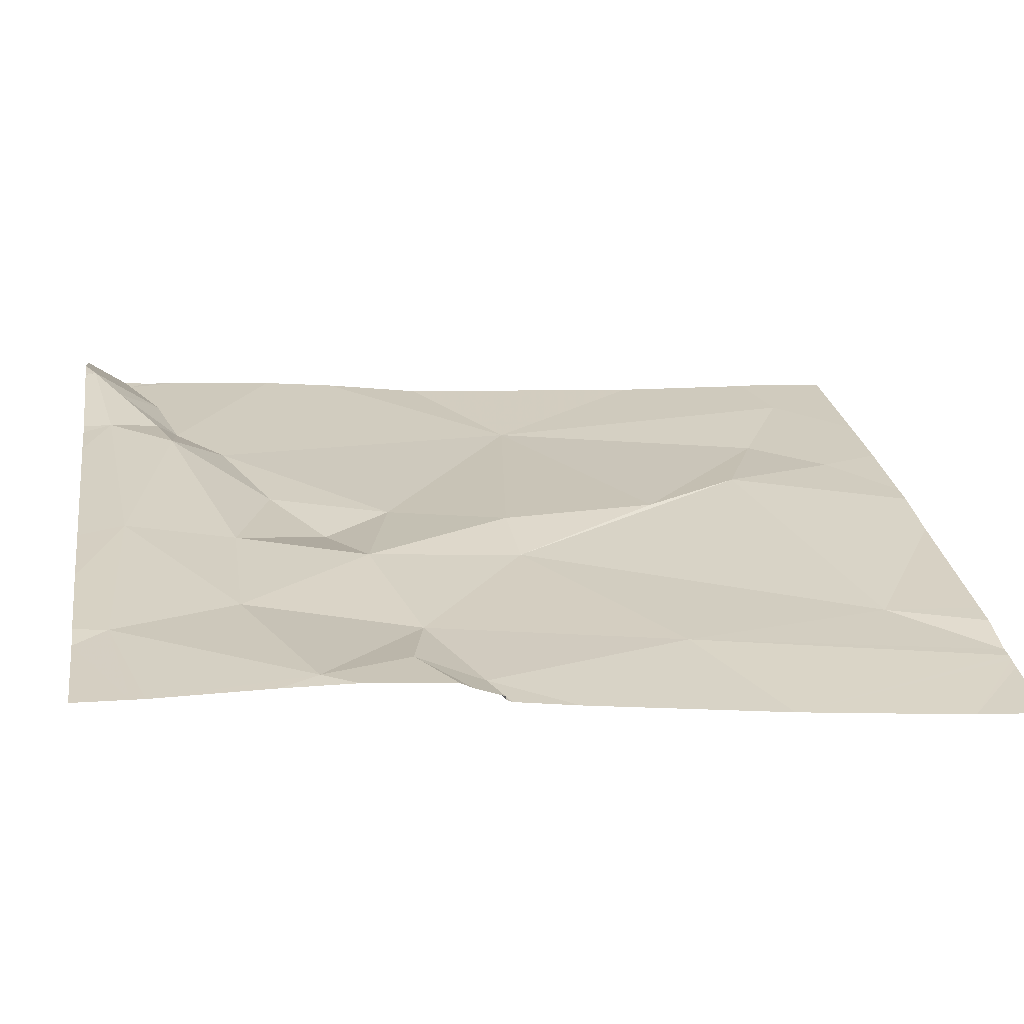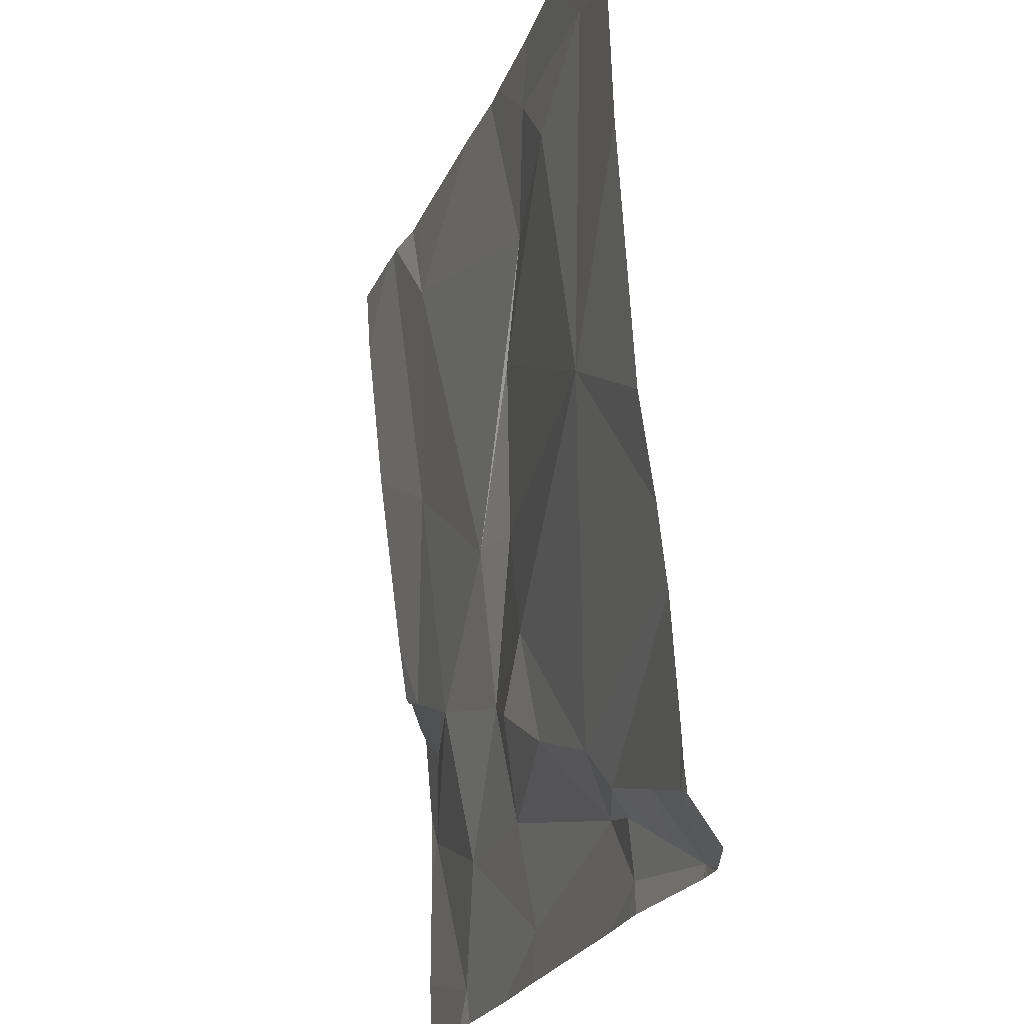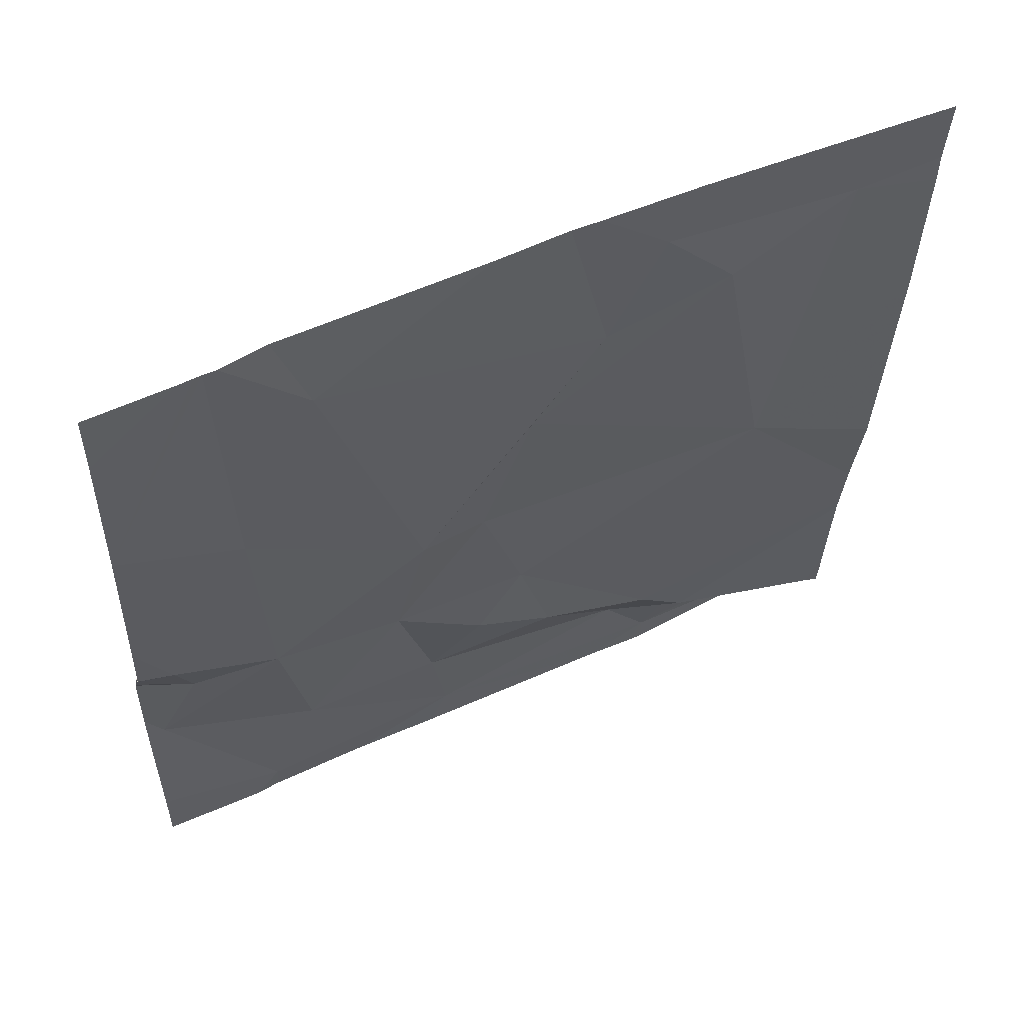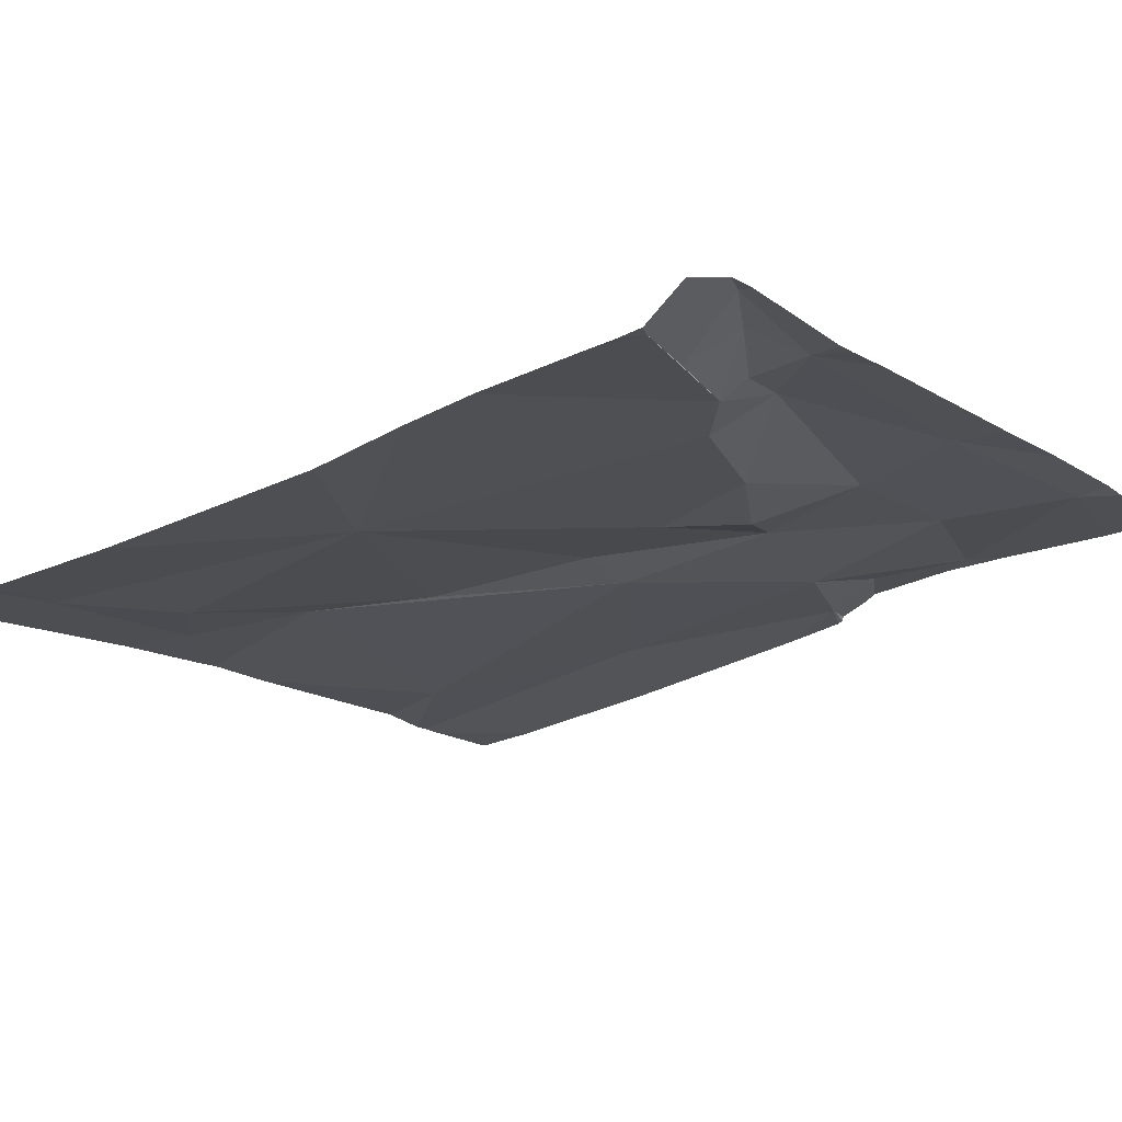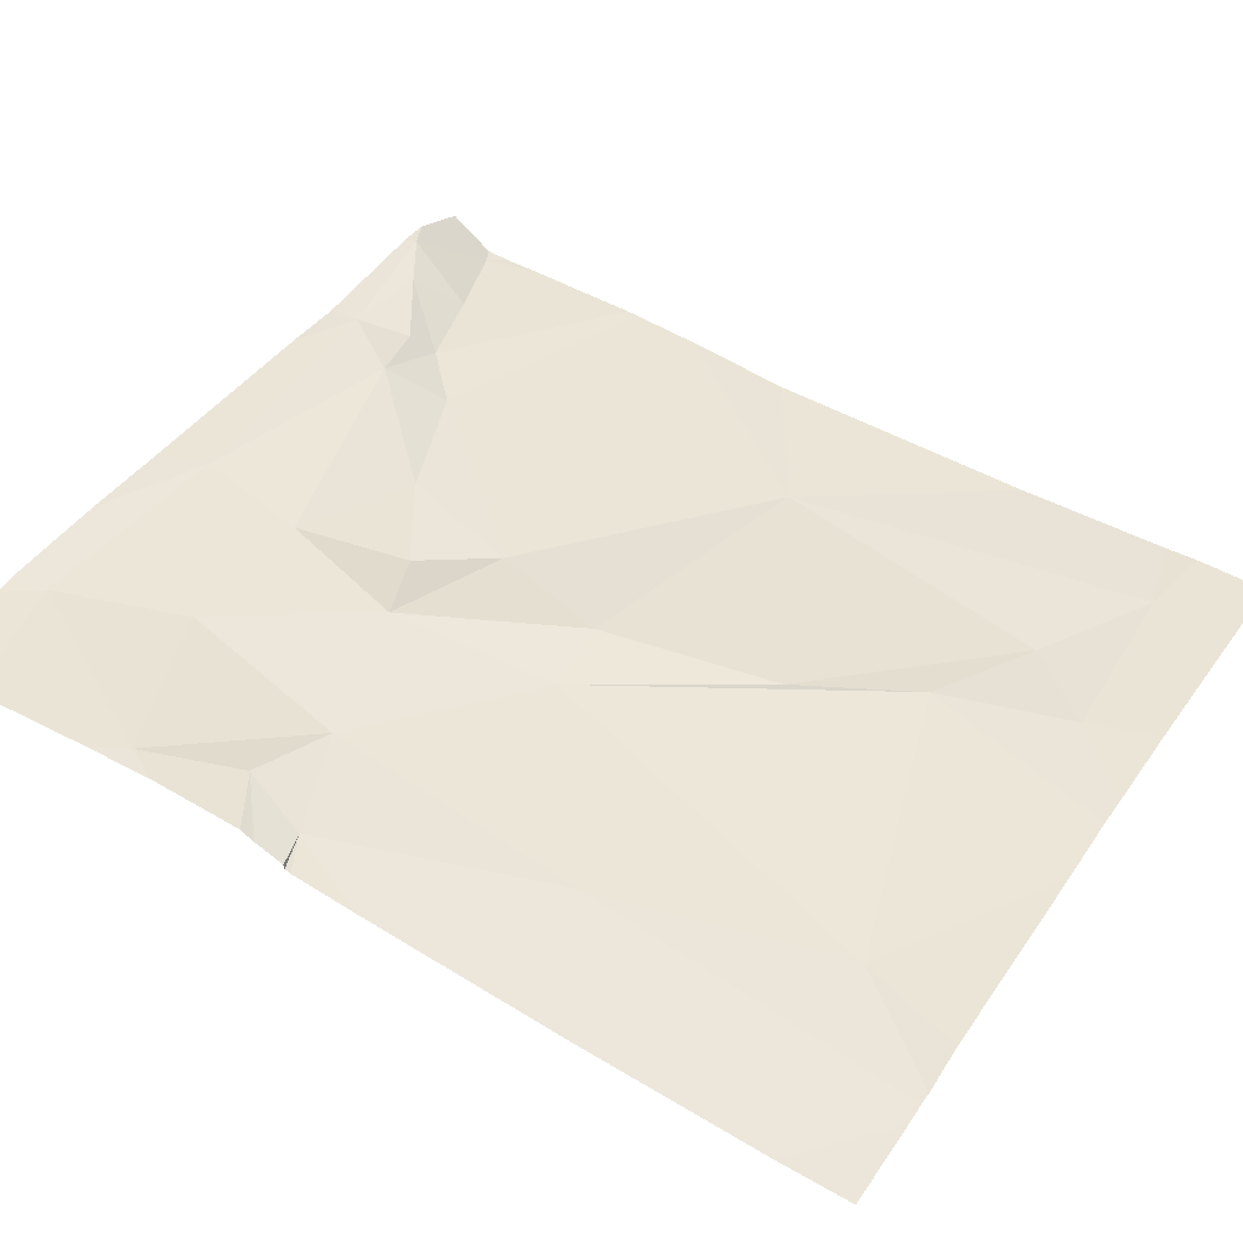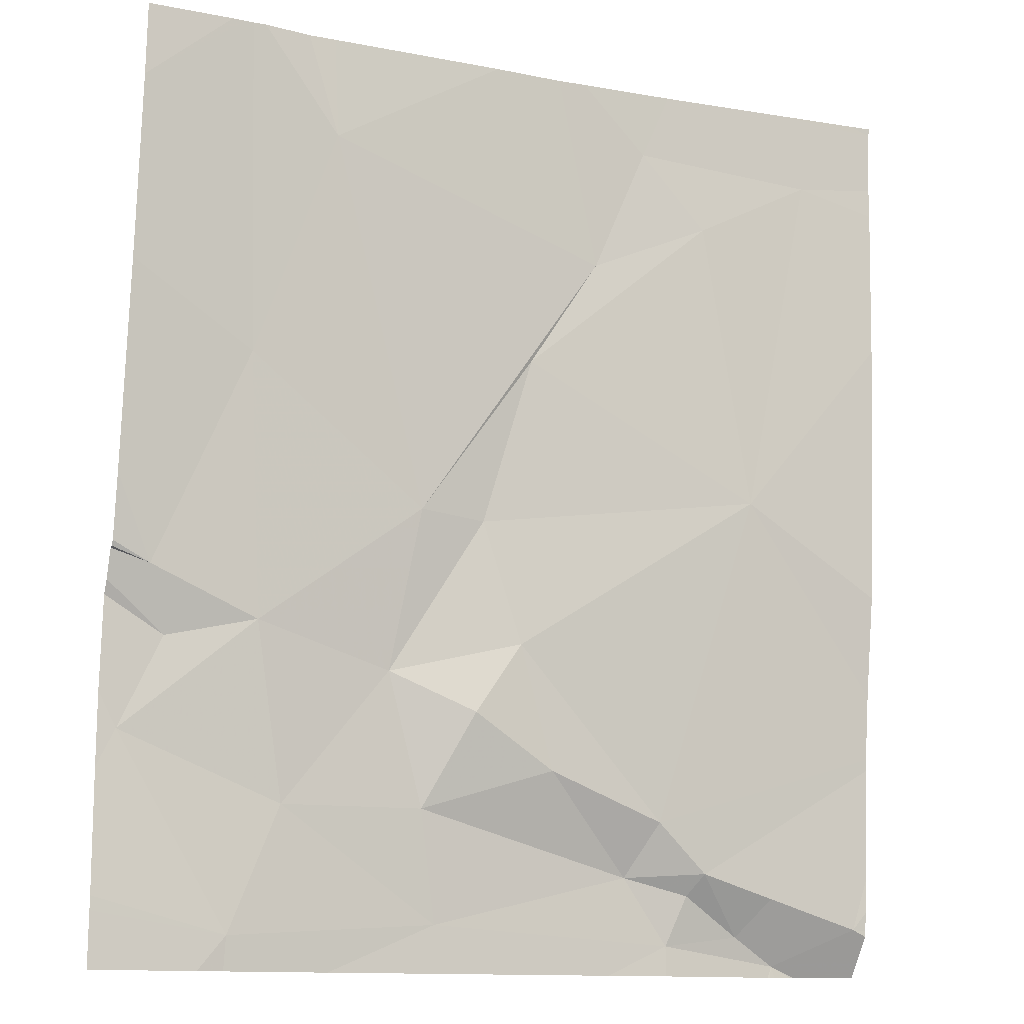
<metadata>
{"format":"obj","ext":"obj","renderer":"f3d","projection":"perspective","resolution":1024,"background":"white","views":[{"elev":27.0,"azim":81.4,"up":"+Z"},{"elev":-24.3,"azim":-109.4,"up":"+Y"},{"elev":56.6,"azim":154.5,"up":"+Y"},{"elev":-17.5,"azim":-50.4,"up":"+Z"},{"elev":43.0,"azim":121.9,"up":"+Z"},{"elev":-12.6,"azim":155.8,"up":"+Y"}]}
</metadata>
<code>
v -103.1 223.4 500.8
v -103.1 223.4 500.8
v -104 223 500.8
v -103.5 223 500.8
v -103.8 223 500.8
v -103.8 223 500.8
v -103.8 223 500.8
v -104 223 500.8
v -104 223 500.8
v -103.5 223 500.8
v -103.4 223 500.8
v -103.9 224 500.7
v -103.3 223 500.8
v -103.6 224 500.7
v -103.3 223 500.8
v -104 223 500.8
v -104 223 500.8
v -104 223 500.8
v -103.8 223 500.8
v -104.1 223 500.8
v -103.1 223 500.8
v -103.1 223.3 500.8
v -103.9 223.1 500.8
v -103.9 223.1 500.8
v -103.8 223.1 500.8
v -103.5 223.2 500.8
v -103.8 224 500.7
v -104 224 500.7
v -103.6 223.3 500.8
v -103.5 223.3 500.8
v -103.1 223 500.8
v -103.1 223.2 500.8
v -103.9 223 500.8
v -104 223.1 500.8
v -103.8 223.1 500.8
v -103.7 223.2 500.8
v -103.4 223.9 500.7
v -103.5 223.5 500.8
v -103.7 223.8 500.7
v -103.6 223.5 500.8
v -103.6 223.7 500.7
v -103.9 223.5 500.7
v -103.9 223.9 500.7
v -103.6 223.4 500.8
v -103.1 223 500.8
v -103.4 223.2 500.8
v -103.2 223.2 500.8
v -103.3 223 500.8
v -103.3 223.4 500.8
v -103.2 223.3 500.8
v -103.7 224 500.7
v -103.4 224 500.7
v -103.3 223.7 500.7
v -103.2 223.4 500.8
v -103.3 224 500.7
v -103.3 224 500.7
v -103.8 224 500.7
v -103.7 224 500.7
v -104.1 223 500.8
v -104.1 223 500.8
v -104.1 223 500.8
v -104.1 223 500.8
v -104.1 223.9 500.7
v -104.1 224 500.7
v -104.1 223 500.8
v -104.1 224 500.7
v -104.1 223.2 500.7
v -104.1 223.2 500.7
v -104.1 223.1 500.8
v -104.1 223 500.8
v -104.1 223.3 500.7
v -104.1 223.4 500.7
v -104.1 223.7 500.7
v -103.1 223.4 500.8
v -103.1 223.4 500.8
v -103.1 223.4 500.8
v -103.1 223.5 500.8
v -103.1 223.8 500.7
v -103.1 224 500.7
v -103.3 224 500.7
v -104 224 500.7
v -104.1 224 500.7
v -104.1 224 500.7
v -104.1 224 500.7
v -103.3 224 500.7
v -103.2 224 500.7
v -103.1 224 500.7
f 6 19 7
f 7 19 18
f 78 53 77
f 61 18 62
f 5 19 6
f 9 18 16
f 16 18 17
f 17 18 3
f 8 18 9
f 10 4 5
f 15 48 4
f 11 4 10
f 13 48 15
f 81 64 12
f 24 23 25
f 4 26 25
f 19 4 25
f 18 20 59
f 28 27 57
f 30 29 26
f 18 33 34
f 77 54 76
f 24 33 23
f 25 23 19
f 33 19 23
f 25 35 24
f 25 26 36
f 25 36 35
f 38 37 39
f 40 30 38
f 66 64 81
f 38 41 40
f 43 42 41
f 35 36 44
f 7 18 8
f 19 33 18
f 28 43 27
f 41 39 43
f 41 38 39
f 40 41 42
f 30 40 44
f 39 27 43
f 24 34 33
f 34 20 18
f 4 19 5
f 30 44 29
f 26 29 36
f 44 40 42
f 67 35 68
f 42 43 28
f 20 34 24
f 20 24 67
f 80 53 78
f 39 37 14
f 36 29 44
f 58 39 51
f 35 44 42
f 68 42 71
f 76 54 75
f 75 54 74
f 42 28 63
f 26 4 46
f 47 48 45
f 46 47 49
f 50 47 22
f 56 37 53
f 50 49 47
f 49 30 46
f 30 49 38
f 53 38 49
f 15 4 11
f 49 50 54
f 30 26 46
f 54 50 1
f 4 48 46
f 47 46 48
f 55 37 56
f 48 13 21
f 49 54 53
f 38 53 37
f 53 54 77
f 52 37 55
f 56 53 80
f 80 78 85
f 59 20 60
f 74 54 1
f 60 20 65
f 61 3 18
f 51 39 14
f 62 18 59
f 63 28 64
f 1 50 2
f 14 37 52
f 64 28 12
f 2 50 22
f 65 20 70
f 22 47 32
f 67 24 35
f 32 47 45
f 68 35 42
f 69 20 67
f 45 48 21
f 12 28 57
f 70 20 69
f 58 27 39
f 71 42 72
f 72 42 73
f 21 13 31
f 73 42 63
f 57 27 58
f 85 79 86
f 82 66 81
f 83 66 82
f 84 66 83
f 85 78 79
f 86 79 87

</code>
